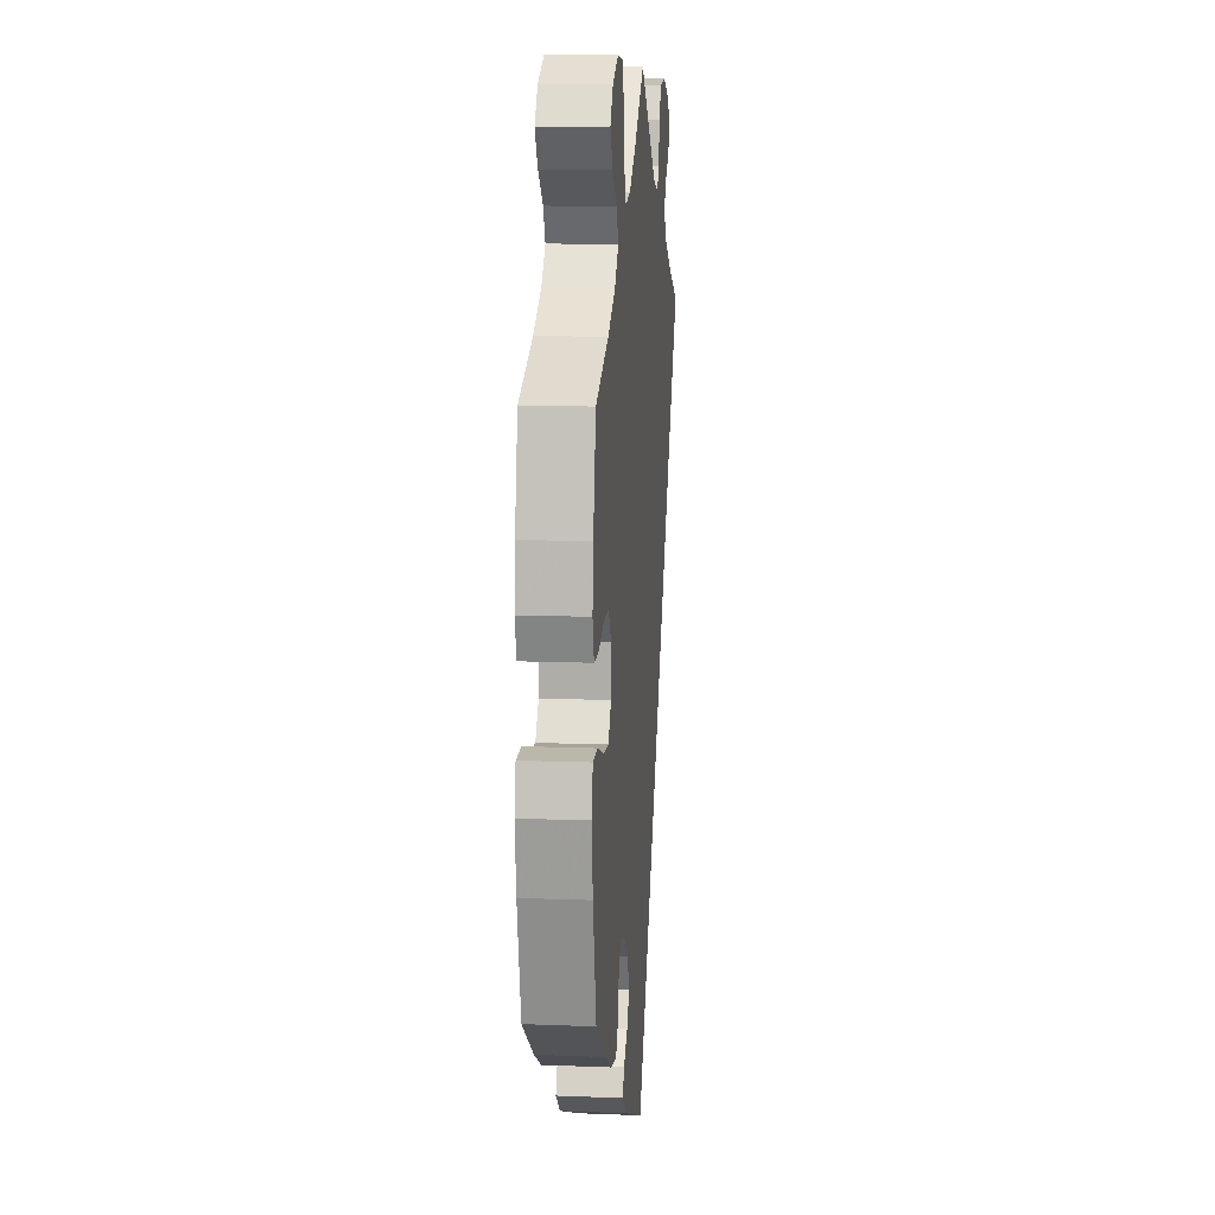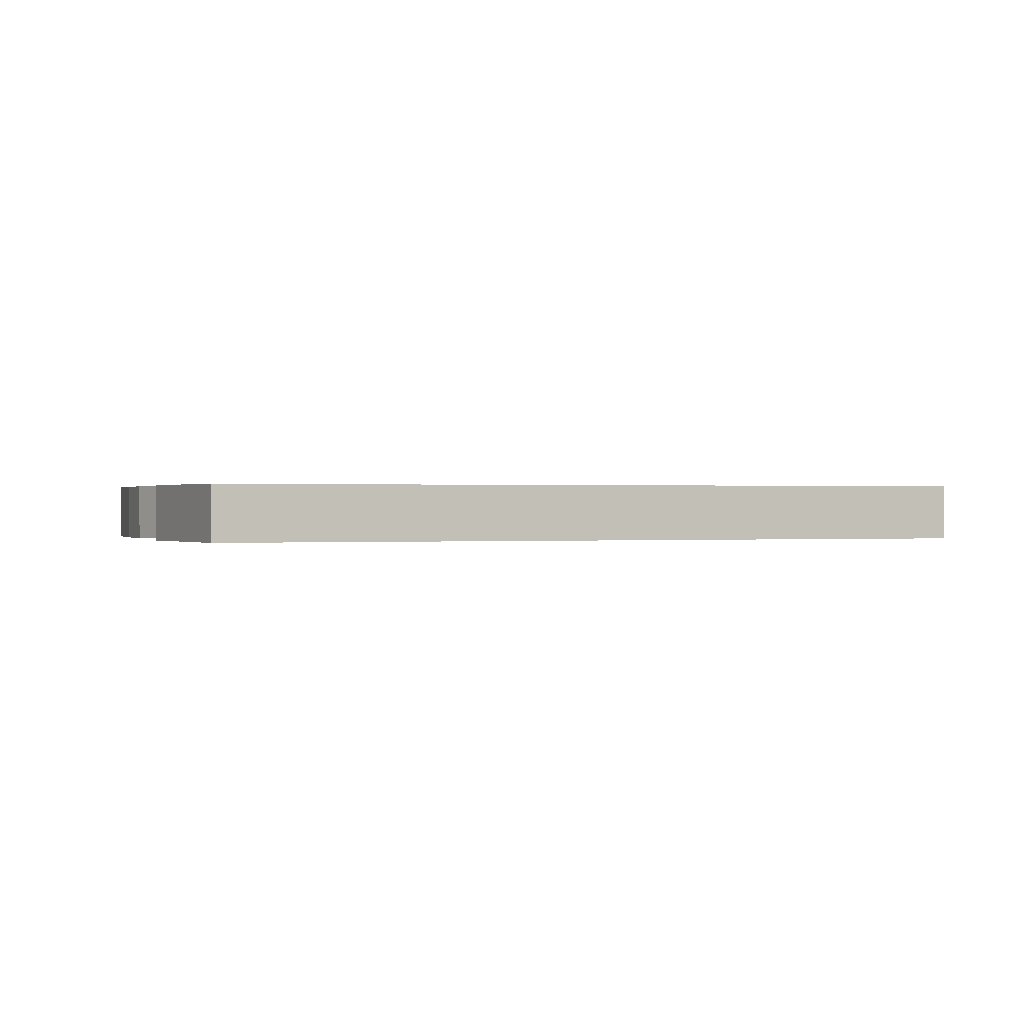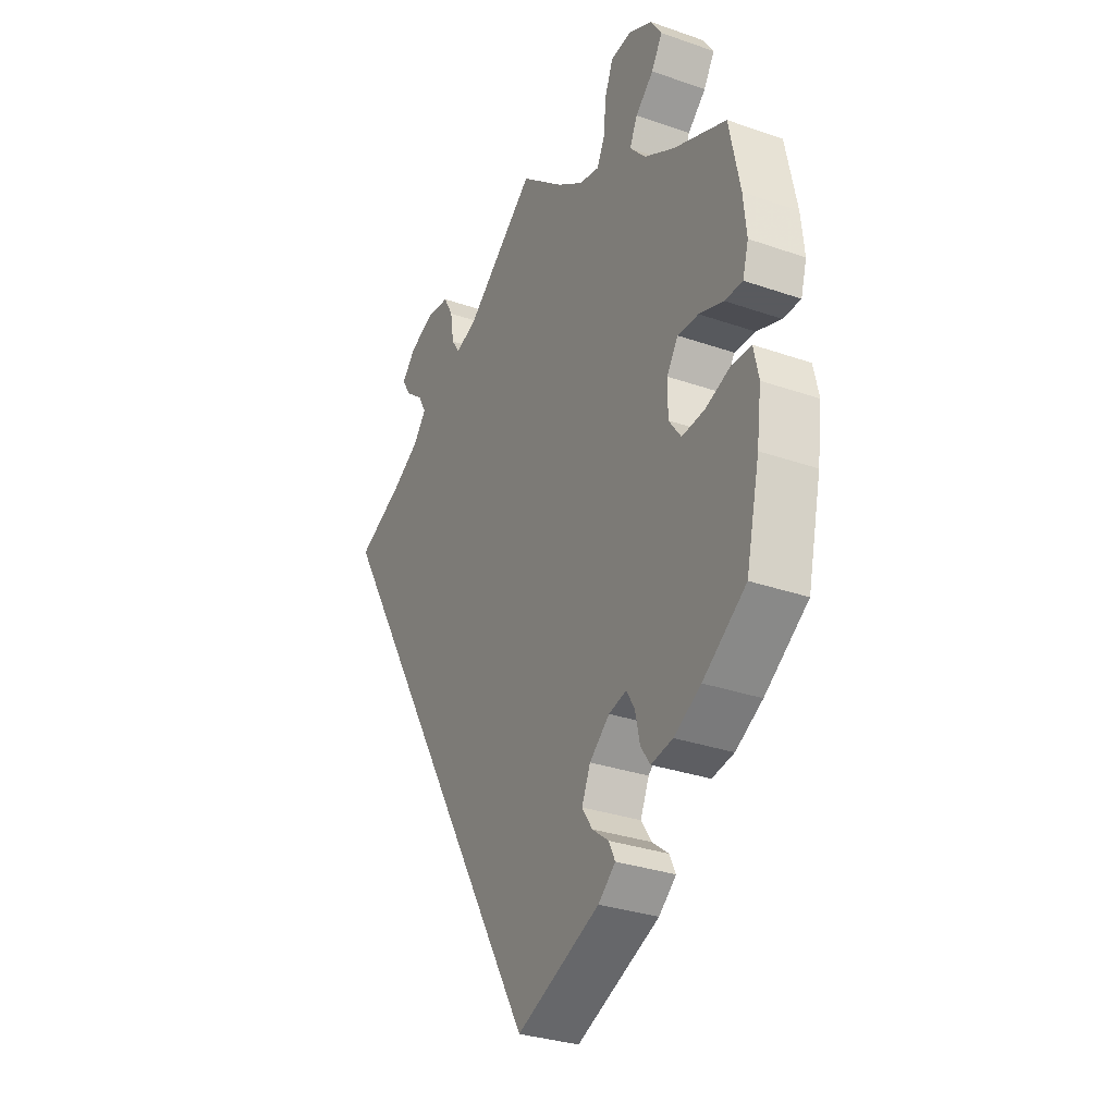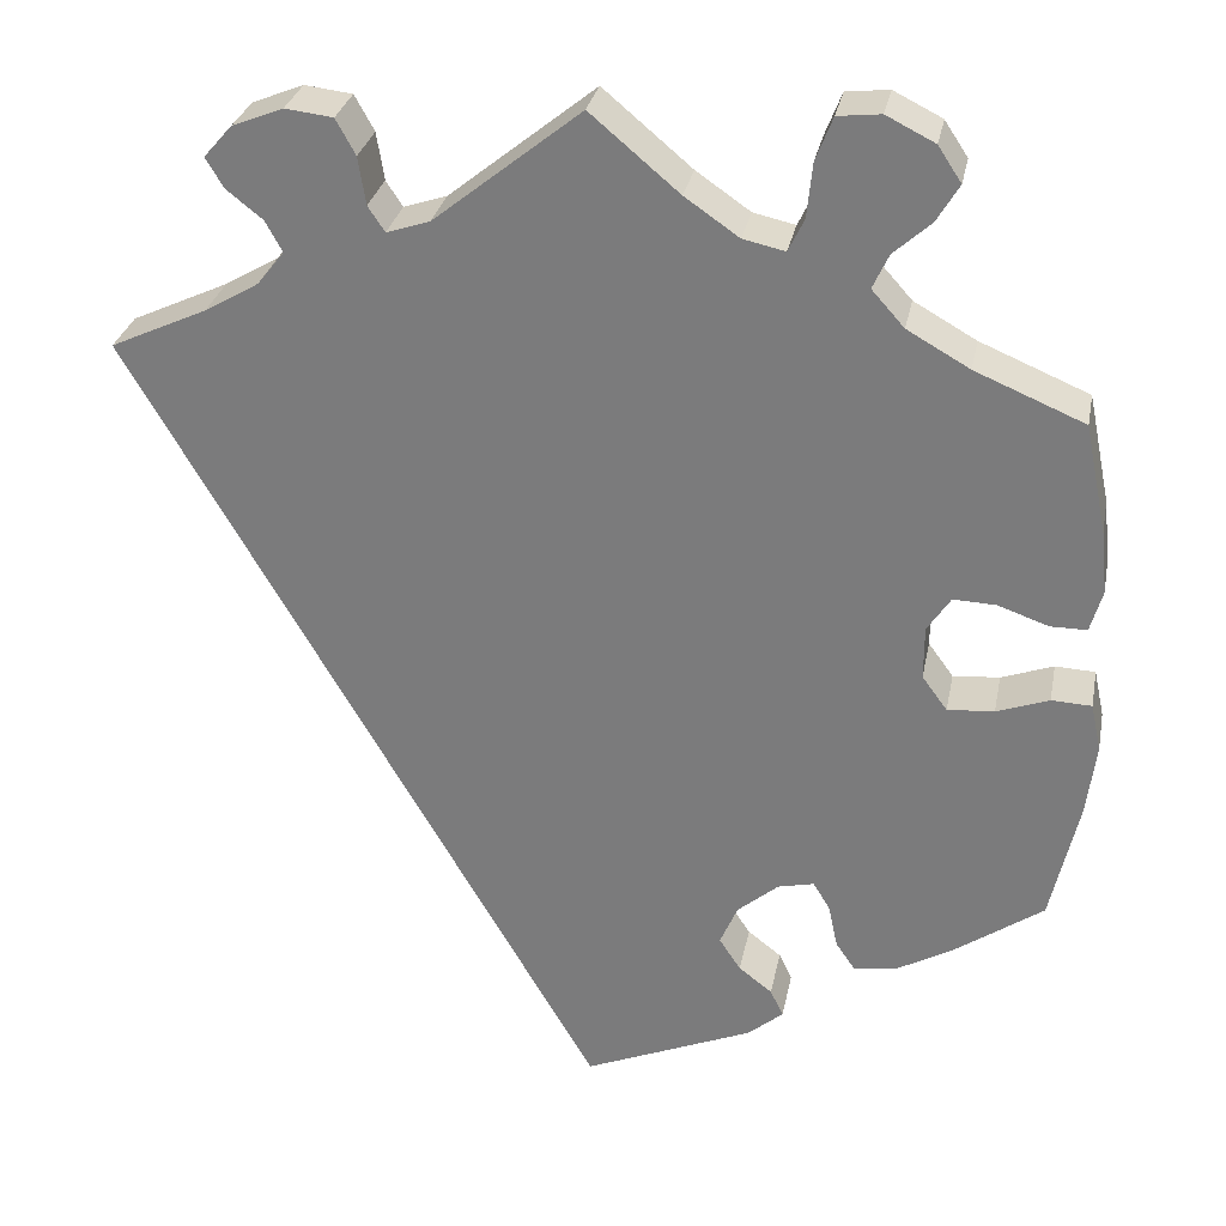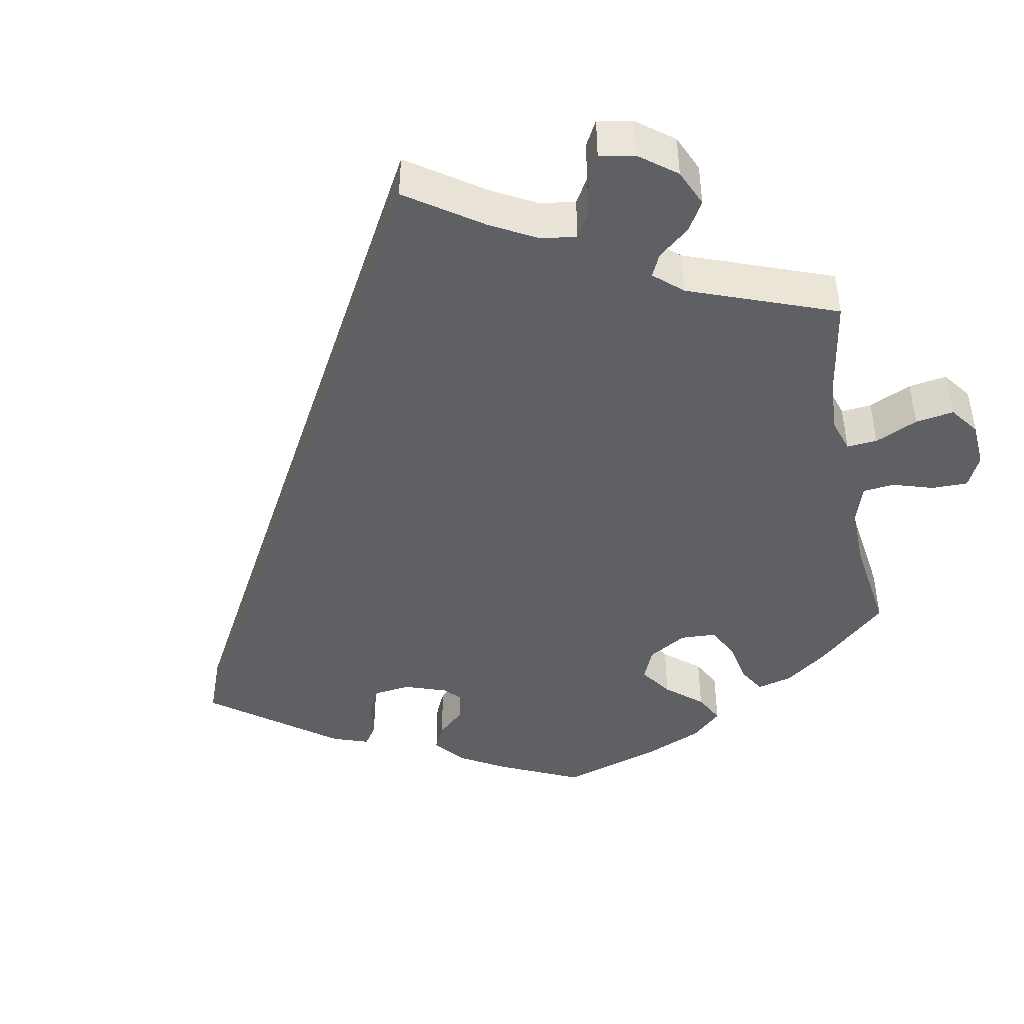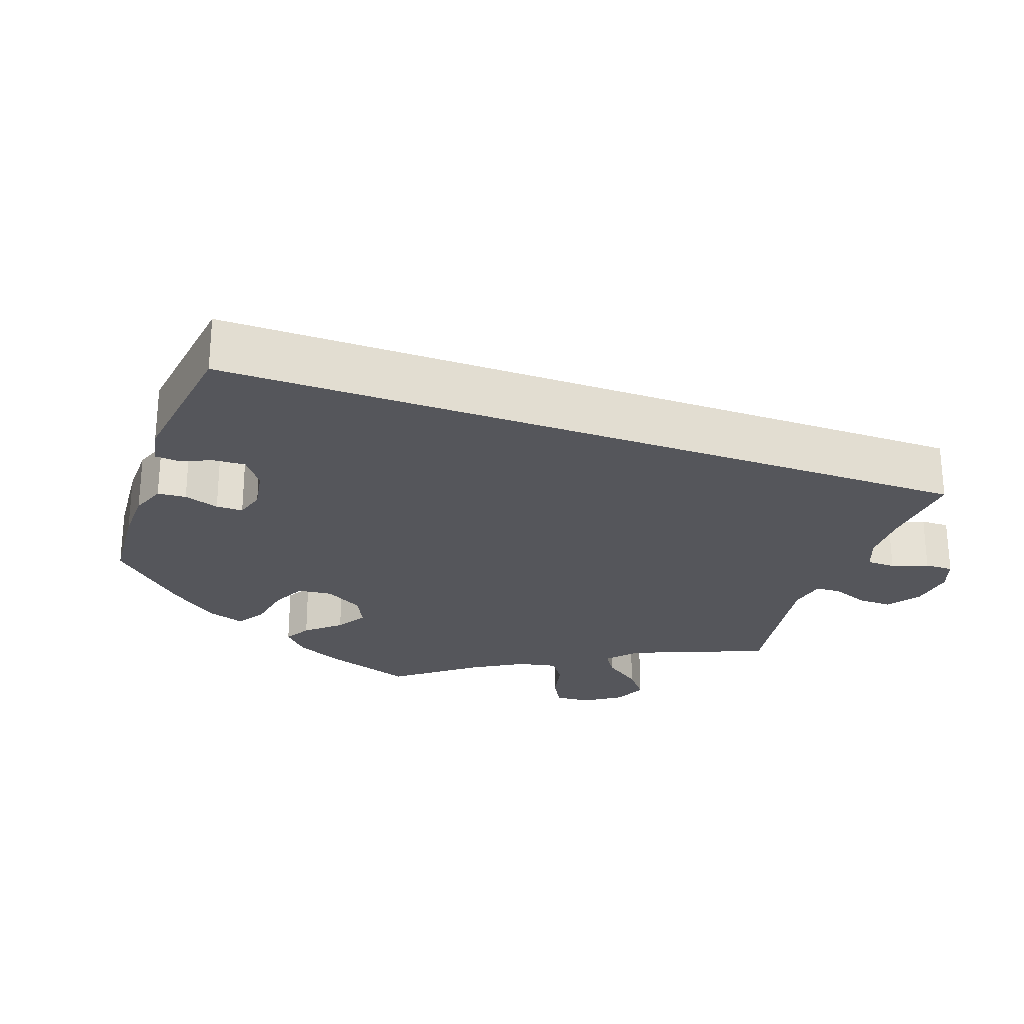
<metadata>
{"format":"obj","ext":"obj","renderer":"f3d","projection":"perspective","resolution":1024,"background":"white","views":[{"elev":11.8,"azim":95.4,"up":"+Z"},{"elev":0.2,"azim":-140.6,"up":"+Y"},{"elev":-31.2,"azim":63.5,"up":"+Z"},{"elev":29.6,"azim":11.0,"up":"+Z"},{"elev":-44.7,"azim":-48.4,"up":"+Y"},{"elev":-26.3,"azim":-139.6,"up":"+Y"}]}
</metadata>
<code>
v 0.095 0.07 0.498
v 0.153 0.07 0.458
v 0.198 0.07 0.448
v 0.215 0.07 0.483
v 0.221 0.07 0.542
v 0.239 0.07 0.588
v 0.285 0.07 0.593
v 0.337 0.07 0.567
v 0.362 0.07 0.529
v 0.338 0.07 0.489
v 0.298 0.07 0.453
v 0.281 0.07 0.416
v 0.316 0.07 0.377
v 0.383 0.07 0.339
v 0.5 0.07 0.29
v 0.524 0.07 0.173
v 0.531 0.07 0.106
v 0.518 0.07 0.061
v 0.479 0.07 0.061
v 0.425 0.07 0.08
v 0.379 0.07 0.082
v 0.354 0.07 0.044
v 0.354 0.07 -0.013
v 0.381 0.07 -0.05
v 0.431 0.07 -0.046
v 0.487 0.07 -0.026
v 0.53 0.07 -0.028
v 0.541 0.07 -0.079
v 0.531 0.07 -0.157
v 0.501 0.07 -0.289
v 0.406 0.07 -0.355
v 0.347 0.07 -0.388
v 0.299 0.07 -0.396
v 0.278 0.07 -0.365
v 0.268 0.07 -0.318
v 0.25 0.07 -0.288
v 0.211 0.07 -0.297
v 0.167 0.07 -0.334
v 0.148 0.07 -0.378
v 0.171 0.07 -0.413
v 0.207 0.07 -0.441
v 0.221 0.07 -0.47
v 0.183 0.07 -0.502
v 0 0.07 -0.578
v -0.501 0.07 0.289
v -0.397 0.07 0.337
v -0.339 0.07 0.371
v -0.31 0.07 0.407
v -0.328 0.07 0.44
v -0.367 0.07 0.471
v -0.386 0.07 0.503
v -0.356 0.07 0.537
v -0.301 0.07 0.559
v -0.25 0.07 0.553
v -0.229 0.07 0.515
v -0.221 0.07 0.464
v -0.203 0.07 0.437
v -0.157 0.07 0.452
v 0 0.07 0.578
v 0.095 0 0.498
v 0.153 0 0.458
v 0.198 0 0.448
v 0.215 0 0.483
v 0.221 0 0.542
v 0.239 0 0.588
v 0.285 0 0.593
v 0.337 0 0.567
v 0.362 0 0.529
v 0.338 0 0.489
v 0.298 0 0.453
v 0.281 0 0.416
v 0.316 0 0.377
v 0.383 0 0.339
v 0.5 0 0.29
v 0.524 0 0.173
v 0.531 0 0.106
v 0.518 0 0.061
v 0.479 0 0.061
v 0.425 0 0.08
v 0.379 0 0.082
v 0.354 0 0.044
v 0.354 0 -0.013
v 0.381 0 -0.05
v 0.431 0 -0.046
v 0.487 0 -0.026
v 0.53 0 -0.028
v 0.541 0 -0.079
v 0.531 0 -0.157
v 0.501 0 -0.289
v 0.406 0 -0.355
v 0.347 0 -0.388
v 0.299 0 -0.396
v 0.278 0 -0.365
v 0.268 0 -0.318
v 0.25 0 -0.288
v 0.211 0 -0.297
v 0.167 0 -0.334
v 0.148 0 -0.378
v 0.171 0 -0.413
v 0.207 0 -0.441
v 0.221 0 -0.47
v 0.183 0 -0.502
v 0 0 -0.578
v -0.501 0 0.289
v -0.397 0 0.337
v -0.339 0 0.371
v -0.31 0 0.407
v -0.328 0 0.44
v -0.367 0 0.471
v -0.386 0 0.503
v -0.356 0 0.537
v -0.301 0 0.559
v -0.25 0 0.553
v -0.229 0 0.515
v -0.221 0 0.464
v -0.203 0 0.437
v -0.157 0 0.452
v 0 0 0.578
f 58 59 1
f 57 58 1 2
f 53 54 55 56
f 53 56 57
f 52 53 57
f 49 50 51 52
f 48 49 52 57
f 47 48 57 2
f 43 44 45 46
f 40 41 42 43
f 39 40 43 46
f 38 39 46 47
f 32 33 34 35
f 32 35 36
f 31 32 36
f 30 31 36
f 29 30 36
f 28 29 36 37
f 25 26 27 28
f 24 25 28 37
f 17 18 19 20
f 17 20 21
f 14 15 16 17
f 13 14 17 21
f 12 13 21 22
f 8 9 10 11
f 8 11 12
f 7 8 12
f 4 5 6 7
f 3 4 7 12
f 23 24 37 38
f 22 23 38 47
f 12 22 47
f 2 3 12 47
f 60 118 117
f 61 60 117 116
f 115 114 113 112
f 116 115 112
f 116 112 111
f 111 110 109 108
f 116 111 108 107
f 61 116 107 106
f 105 104 103 102
f 102 101 100 99
f 105 102 99 98
f 106 105 98 97
f 94 93 92 91
f 95 94 91
f 95 91 90
f 95 90 89
f 95 89 88
f 96 95 88 87
f 87 86 85 84
f 96 87 84 83
f 79 78 77 76
f 80 79 76
f 76 75 74 73
f 80 76 73 72
f 81 80 72 71
f 70 69 68 67
f 71 70 67
f 71 67 66
f 66 65 64 63
f 71 66 63 62
f 97 96 83 82
f 106 97 82 81
f 106 81 71
f 106 71 62 61
f 1 60 61 2
f 2 61 62 3
f 3 62 63 4
f 4 63 64 5
f 5 64 65 6
f 6 65 66 7
f 7 66 67 8
f 8 67 68 9
f 9 68 69 10
f 10 69 70 11
f 11 70 71 12
f 12 71 72 13
f 13 72 73 14
f 14 73 74 15
f 15 74 75 16
f 16 75 76 17
f 17 76 77 18
f 18 77 78 19
f 19 78 79 20
f 20 79 80 21
f 21 80 81 22
f 22 81 82 23
f 23 82 83 24
f 24 83 84 25
f 25 84 85 26
f 26 85 86 27
f 27 86 87 28
f 28 87 88 29
f 29 88 89 30
f 30 89 90 31
f 31 90 91 32
f 32 91 92 33
f 33 92 93 34
f 34 93 94 35
f 35 94 95 36
f 36 95 96 37
f 37 96 97 38
f 38 97 98 39
f 39 98 99 40
f 40 99 100 41
f 41 100 101 42
f 42 101 102 43
f 43 102 103 44
f 44 103 104 45
f 45 104 105 46
f 46 105 106 47
f 47 106 107 48
f 48 107 108 49
f 49 108 109 50
f 50 109 110 51
f 51 110 111 52
f 52 111 112 53
f 53 112 113 54
f 54 113 114 55
f 55 114 115 56
f 56 115 116 57
f 57 116 117 58
f 58 117 118 59
f 59 118 60 1

</code>
